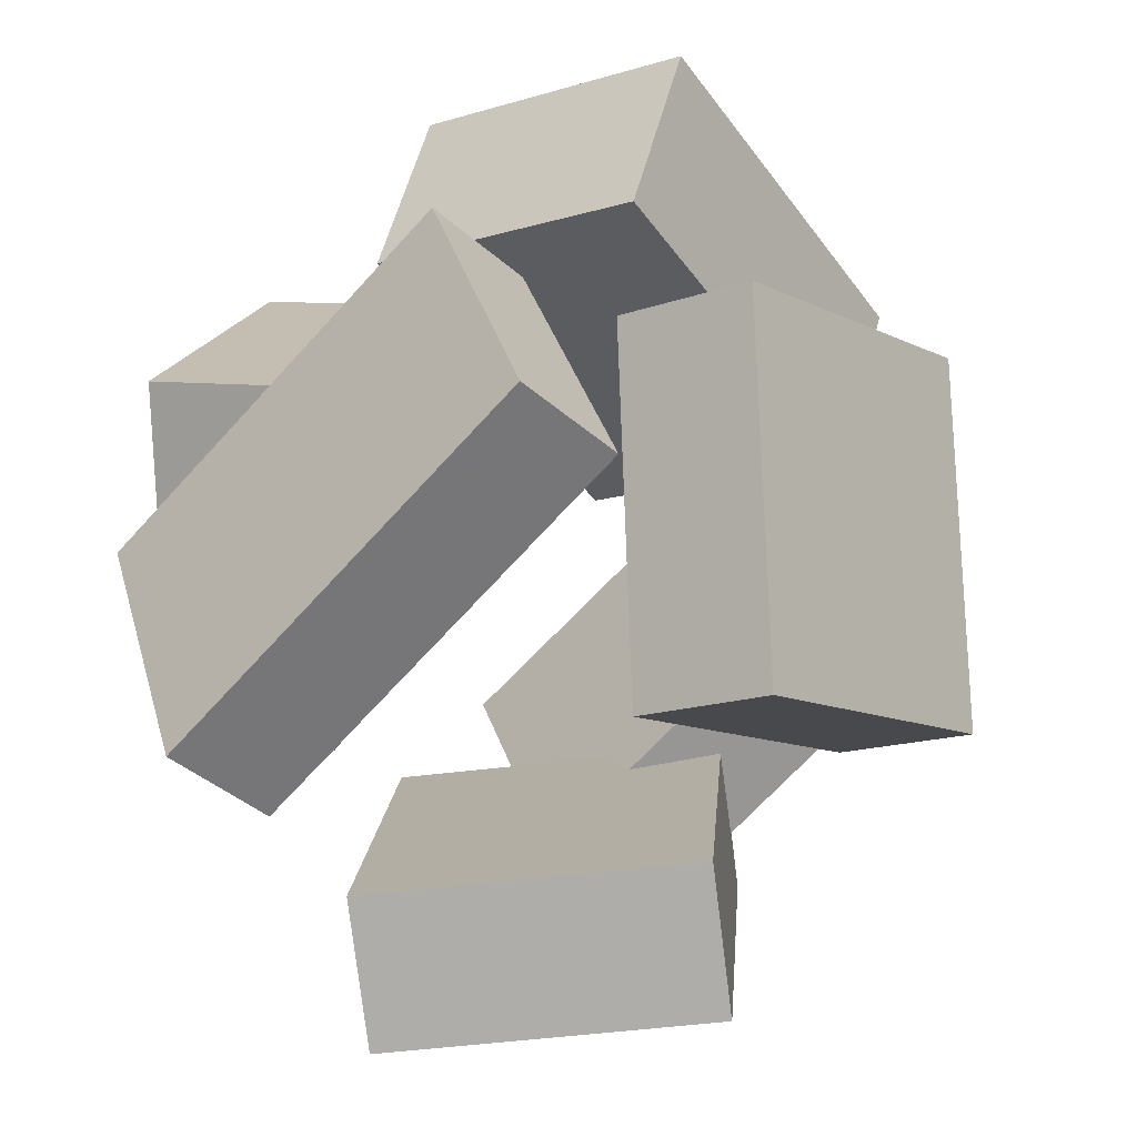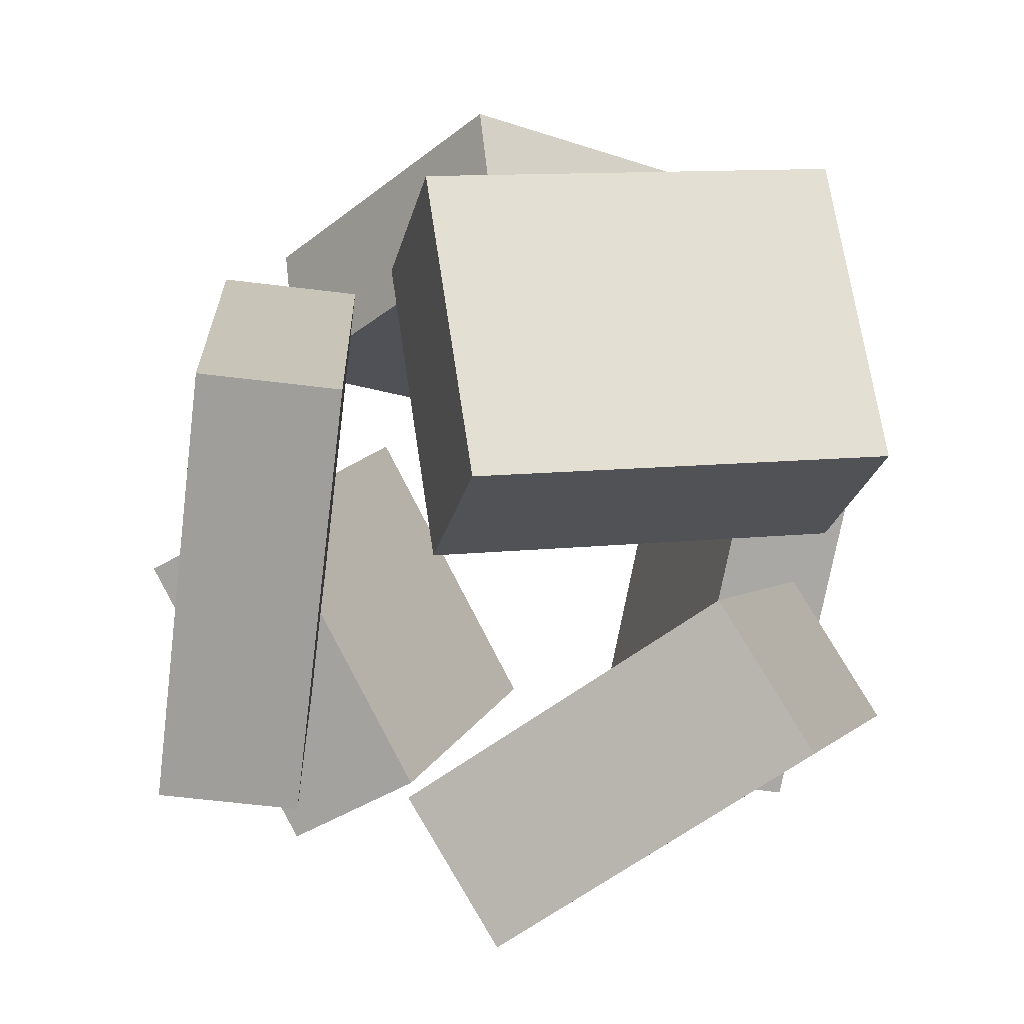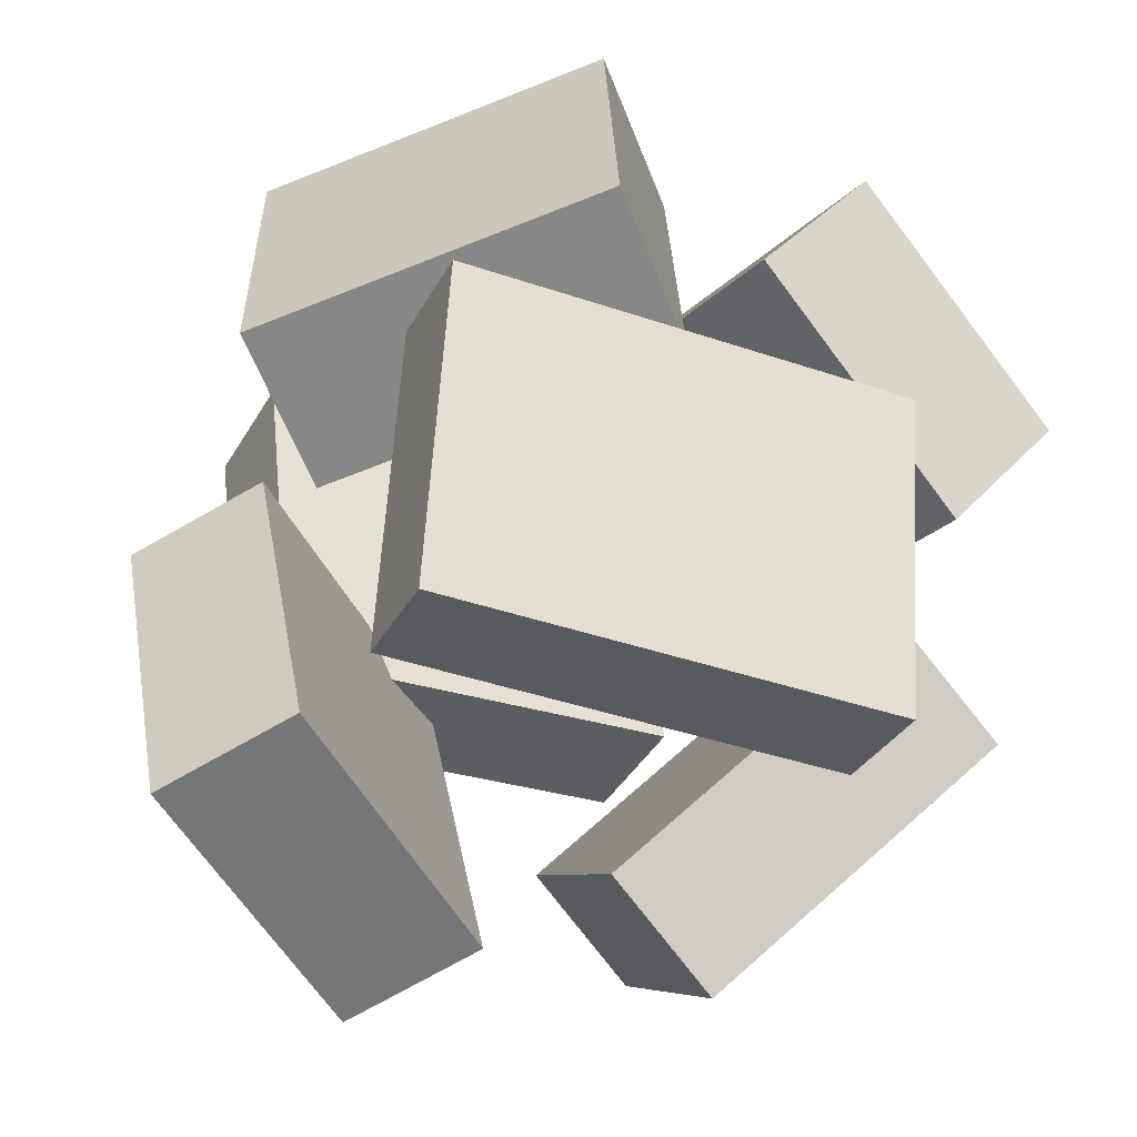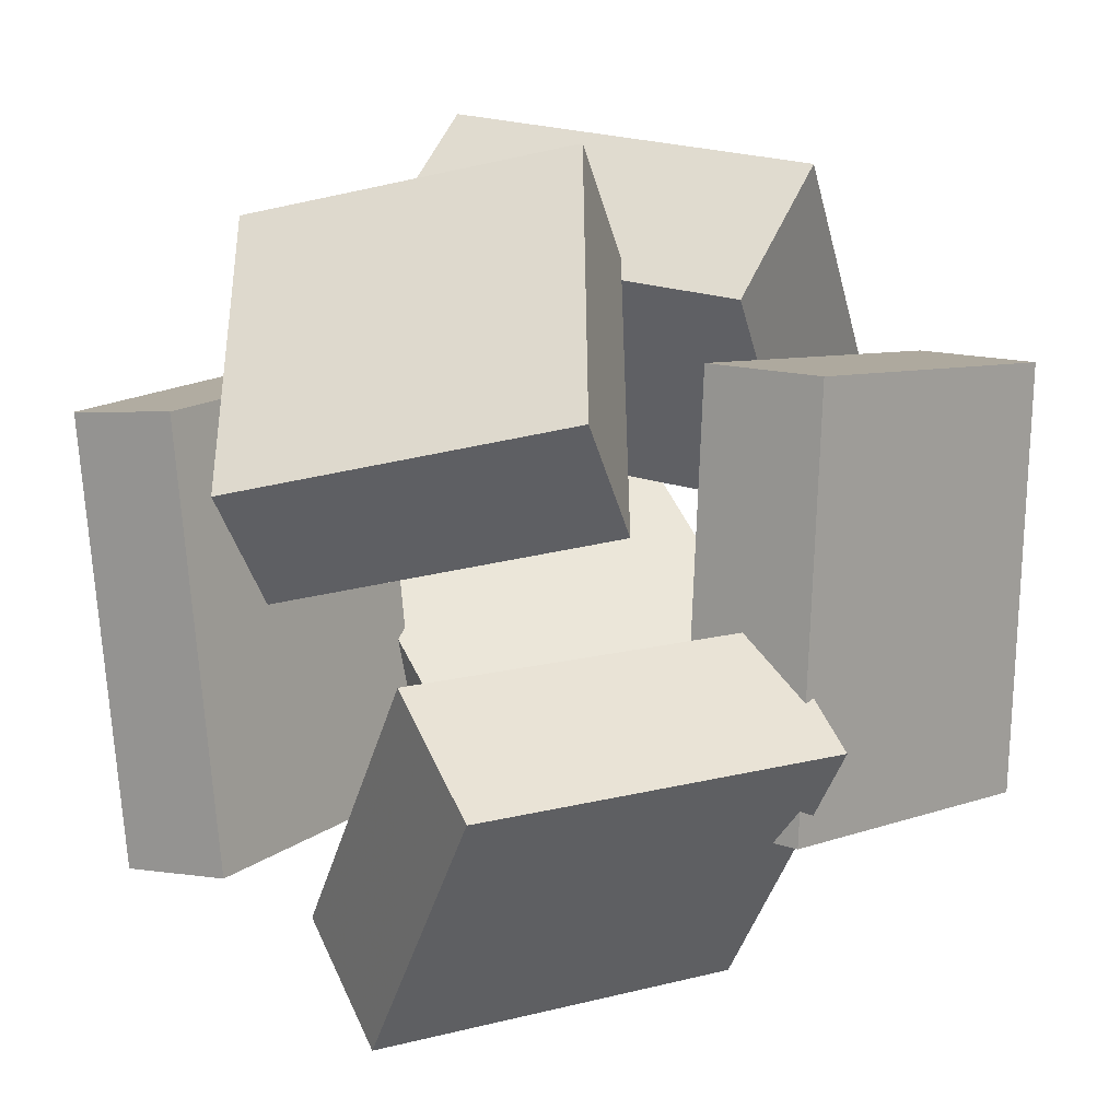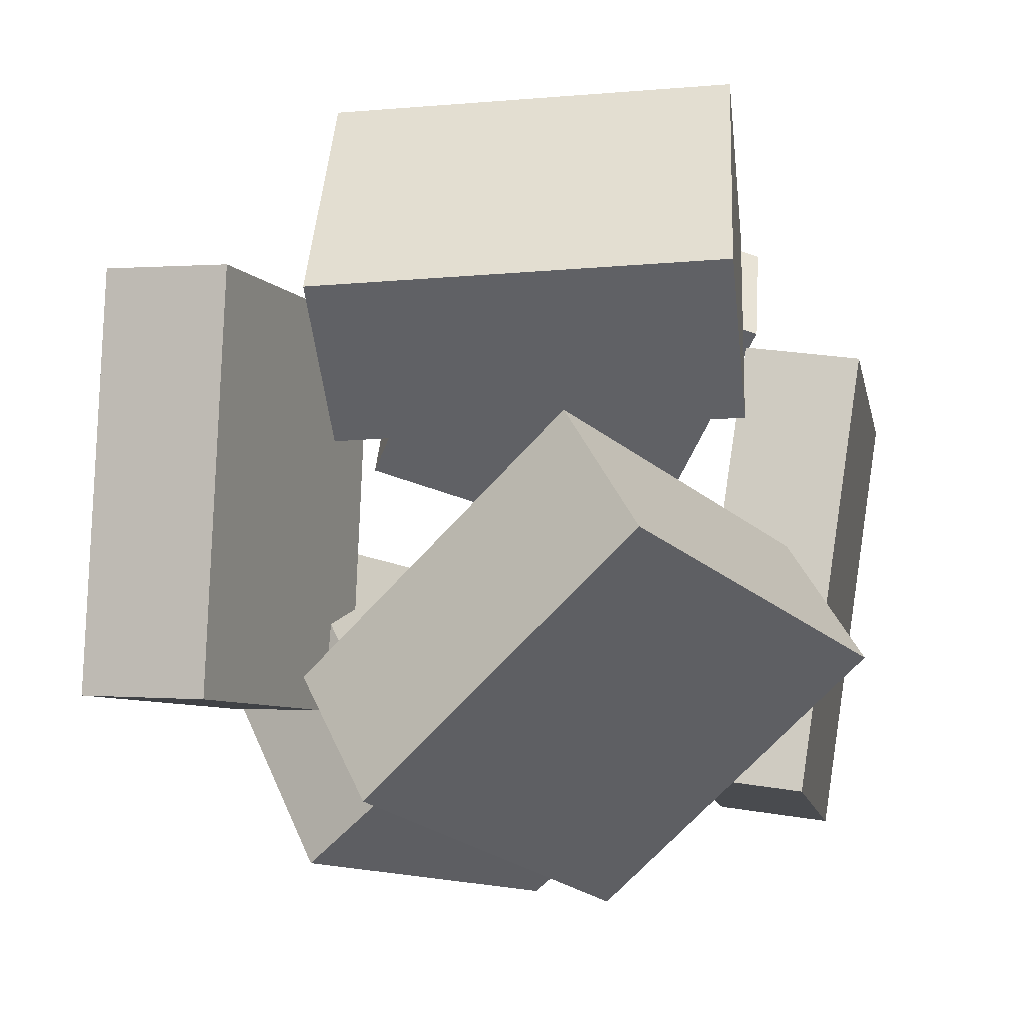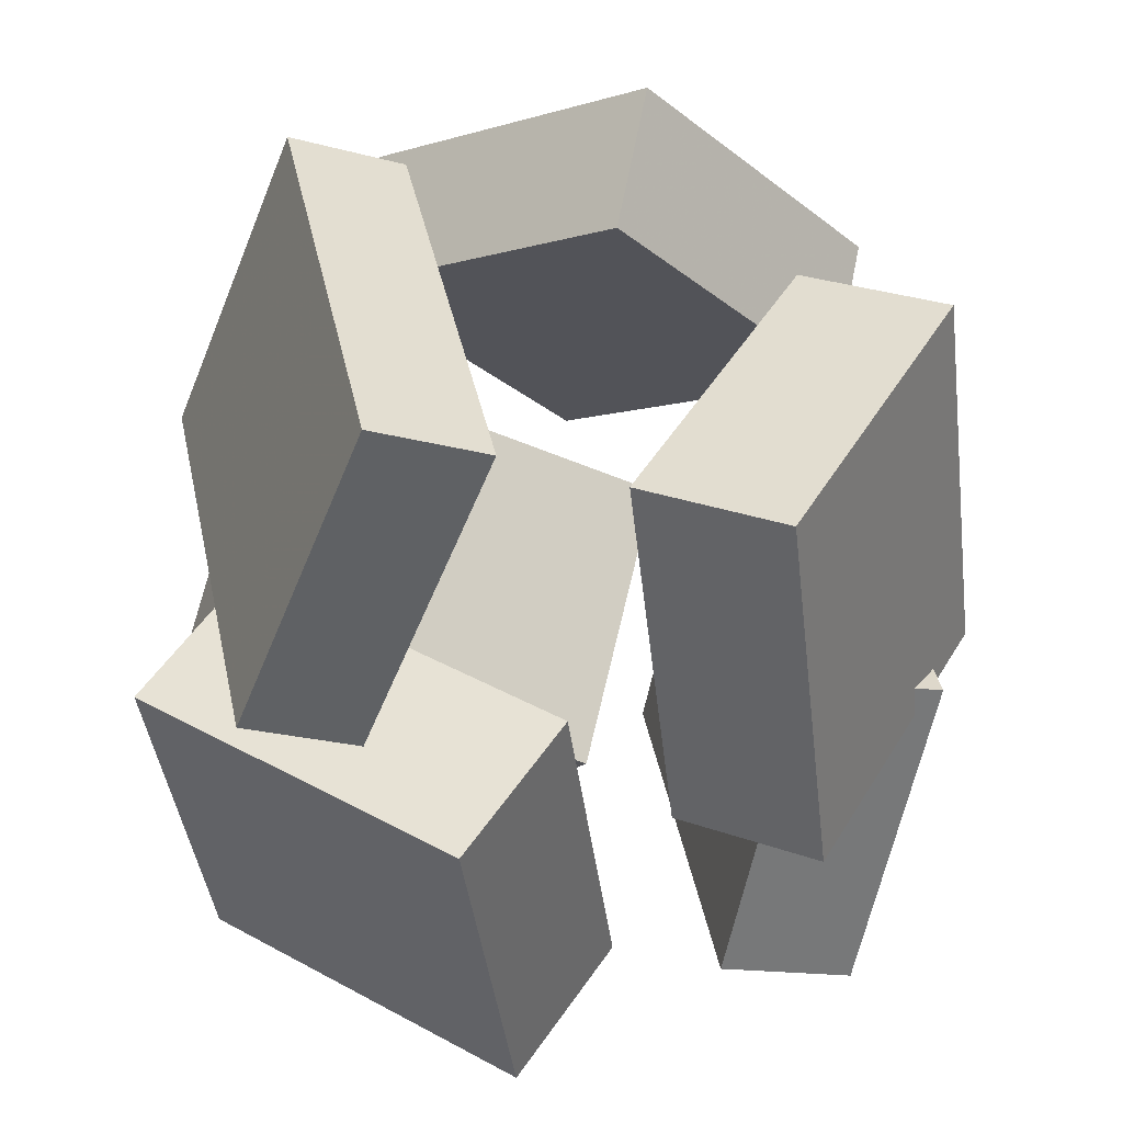
<metadata>
{"format":"obj","ext":"obj","renderer":"f3d","projection":"perspective","resolution":1024,"background":"white","views":[{"elev":-66.0,"azim":-54.1,"up":"+Y"},{"elev":8.2,"azim":-175.3,"up":"+Z"},{"elev":-48.3,"azim":-124.4,"up":"+Y"},{"elev":21.7,"azim":48.4,"up":"+Z"},{"elev":-18.7,"azim":-152.9,"up":"+Z"},{"elev":-47.3,"azim":-5.5,"up":"+Z"}]}
</metadata>
<code>
v -0.5189 0.2451 0.01129
v -0.4242 -0.0004503 0.4435
v -0.6044 0.4893 0.1687
v -0.5097 0.2437 0.601
v 0.0987 0.4673 0.002215
v 0.1934 0.2217 0.4344
v 0.01318 0.7114 0.1597
v 0.1079 0.4659 0.5919
f 1.0 7.0 5.0
f 1.0 3.0 7.0
f 1.0 4.0 3.0
f 1.0 2.0 4.0
f 3.0 8.0 7.0
f 3.0 4.0 8.0
f 5.0 7.0 8.0
f 5.0 8.0 6.0
f 1.0 5.0 6.0
f 1.0 6.0 2.0
f 2.0 6.0 8.0
f 2.0 8.0 4.0
v 0.07423 -0.6882 0.304
v 0.4631 -0.3369 0.4295
v -0.3212 -0.3436 0.5648
v 0.06762 0.007668 0.6904
v 0.03803 -0.5751 0.09975
v 0.4269 -0.2238 0.2253
v -0.3575 -0.2306 0.3606
v 0.03141 0.1207 0.4862
f 9.0 15.0 13.0
f 9.0 11.0 15.0
f 9.0 12.0 11.0
f 9.0 10.0 12.0
f 11.0 16.0 15.0
f 11.0 12.0 16.0
f 13.0 15.0 16.0
f 13.0 16.0 14.0
f 9.0 13.0 14.0
f 9.0 14.0 10.0
f 10.0 14.0 16.0
f 10.0 16.0 12.0
v 0.5312 0.5203 -0.3788
v 0.3147 0.4922 -0.4044
v 0.4344 0.6451 0.302
v 0.218 0.6171 0.2764
v 0.5898 -0.03237 -0.2691
v 0.3734 -0.06044 -0.2947
v 0.4931 0.09252 0.4117
v 0.2766 0.06446 0.3861
f 17.0 23.0 21.0
f 17.0 19.0 23.0
f 17.0 20.0 19.0
f 17.0 18.0 20.0
f 19.0 24.0 23.0
f 19.0 20.0 24.0
f 21.0 23.0 24.0
f 21.0 24.0 22.0
f 17.0 21.0 22.0
f 17.0 22.0 18.0
f 18.0 22.0 24.0
f 18.0 24.0 20.0
v -0.1357 -0.04176 -0.6773
v -0.6231 0.02692 -0.3397
v -0.007186 0.5363 -0.6094
v -0.4946 0.605 -0.2718
v 0.01078 -0.1006 -0.4539
v -0.4766 -0.03188 -0.1163
v 0.1393 0.4775 -0.386
v -0.3482 0.5462 -0.04836
f 25.0 31.0 29.0
f 25.0 27.0 31.0
f 25.0 28.0 27.0
f 25.0 26.0 28.0
f 27.0 32.0 31.0
f 27.0 28.0 32.0
f 29.0 31.0 32.0
f 29.0 32.0 30.0
f 25.0 29.0 30.0
f 25.0 30.0 26.0
f 26.0 30.0 32.0
f 26.0 32.0 28.0
v 0.264 -0.5804 -0.5384
v 0.05297 -0.5274 -0.4231
v 0.3947 0.02636 -0.5782
v 0.1837 0.07939 -0.4629
v 0.5175 -0.6039 -0.06379
v 0.3064 -0.5509 0.05152
v 0.6482 0.002849 -0.1035
v 0.4372 0.05587 0.01176
f 33.0 39.0 37.0
f 33.0 35.0 39.0
f 33.0 36.0 35.0
f 33.0 34.0 36.0
f 35.0 40.0 39.0
f 35.0 36.0 40.0
f 37.0 39.0 40.0
f 37.0 40.0 38.0
f 33.0 37.0 38.0
f 33.0 38.0 34.0
f 34.0 38.0 40.0
f 34.0 40.0 36.0
v -0.3106 -0.6178 -0.4514
v -0.4575 -0.5736 0.2671
v -0.4598 -0.1041 -0.5134
v -0.6067 -0.05996 0.205
v -0.1301 -0.5613 -0.4179
v -0.277 -0.5171 0.3005
v -0.2793 -0.04764 -0.48
v -0.4262 -0.003476 0.2385
f 41.0 47.0 45.0
f 41.0 43.0 47.0
f 41.0 44.0 43.0
f 41.0 42.0 44.0
f 43.0 48.0 47.0
f 43.0 44.0 48.0
f 45.0 47.0 48.0
f 45.0 48.0 46.0
f 41.0 45.0 46.0
f 41.0 46.0 42.0
f 42.0 46.0 48.0
f 42.0 48.0 44.0

</code>
